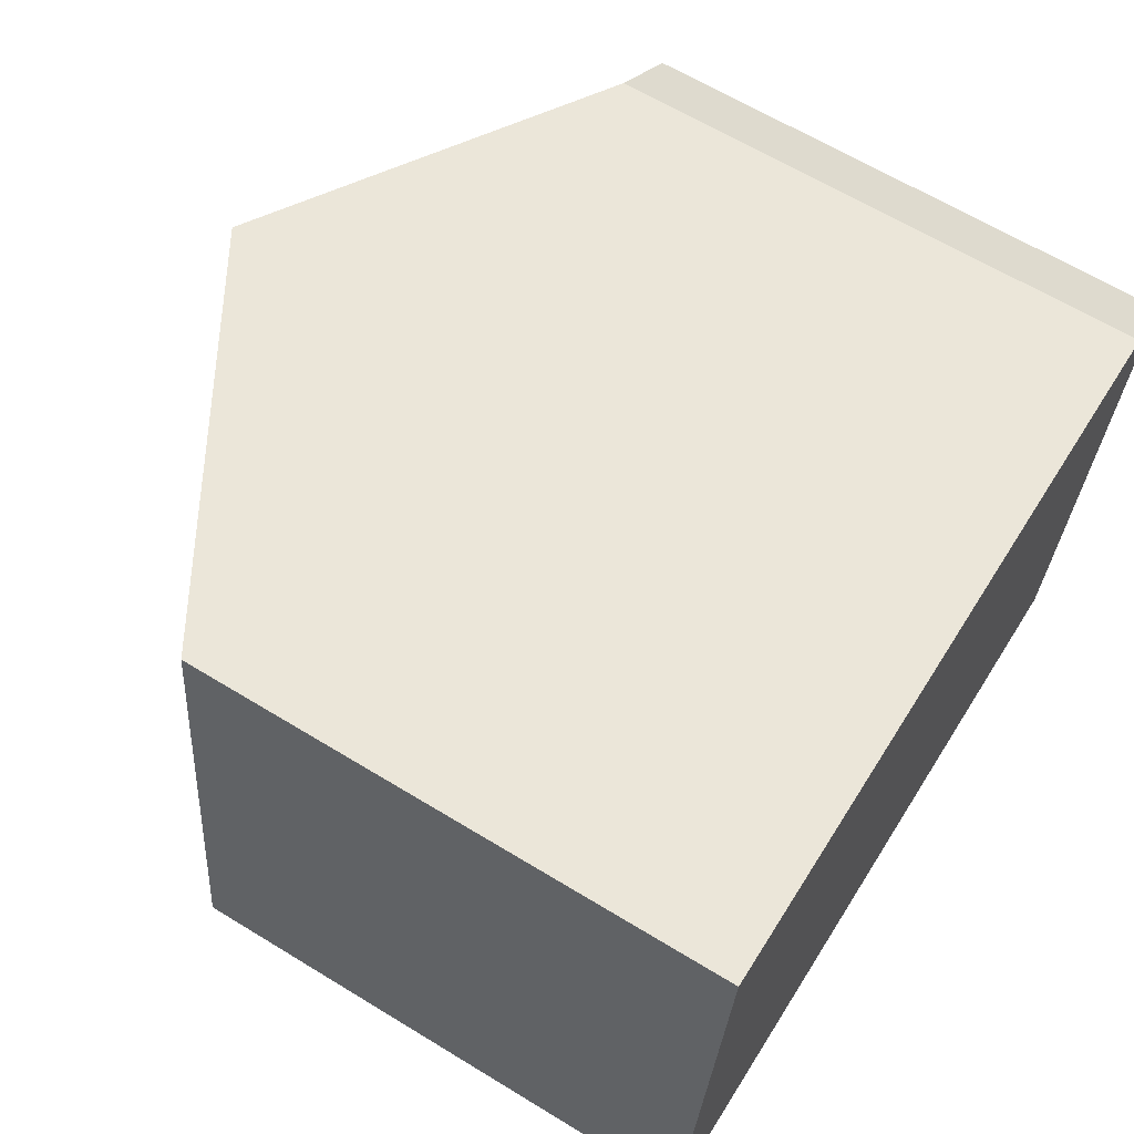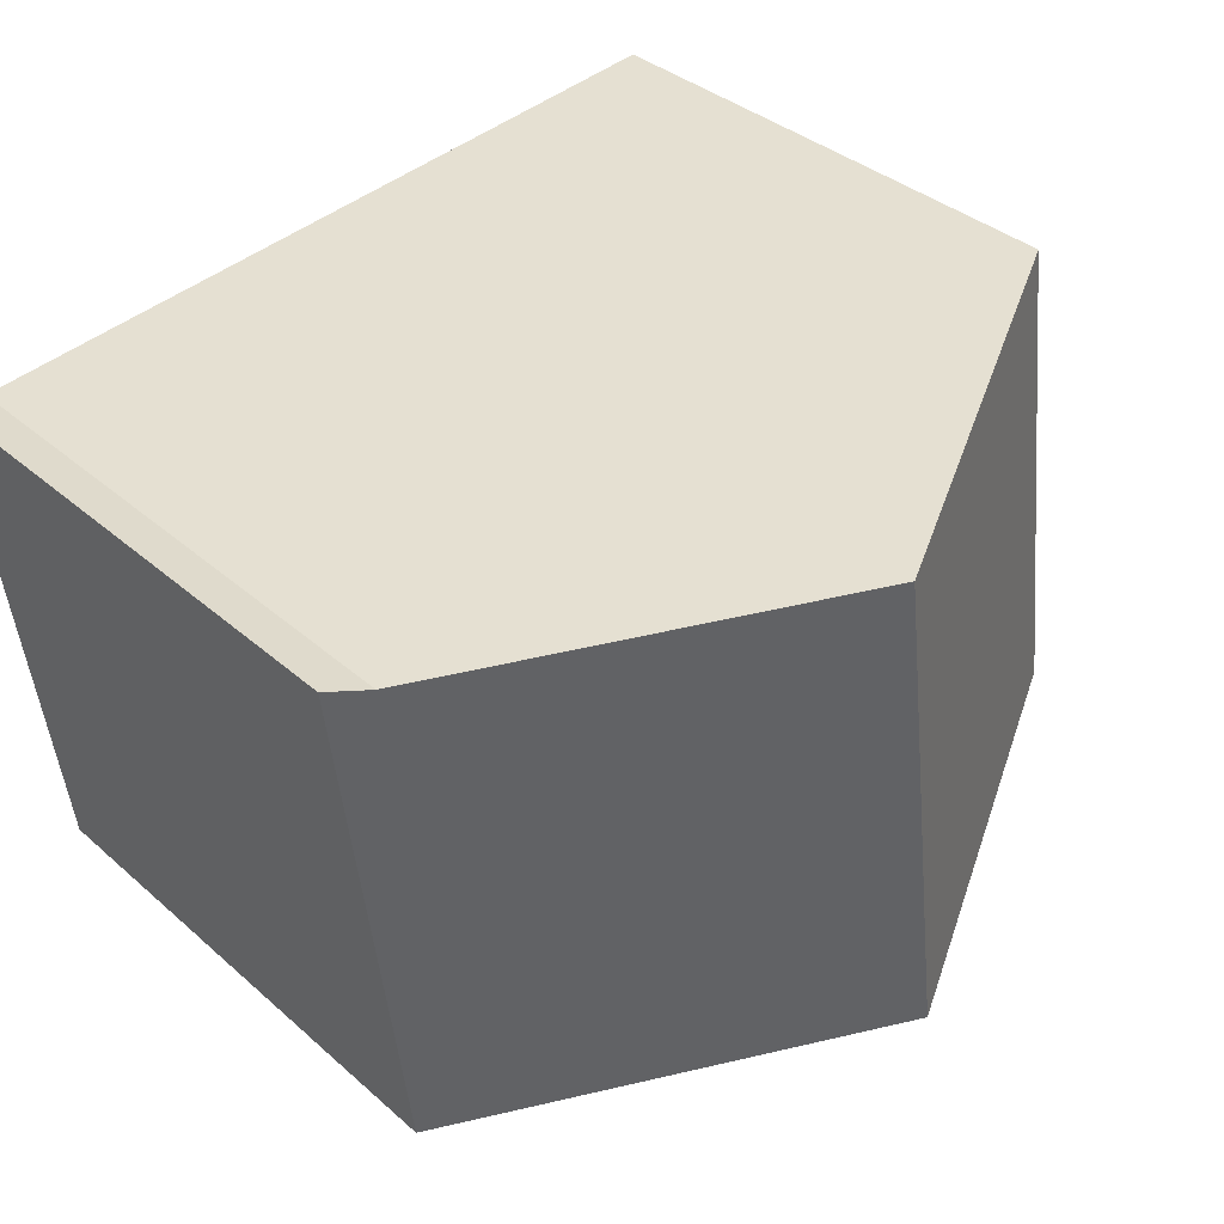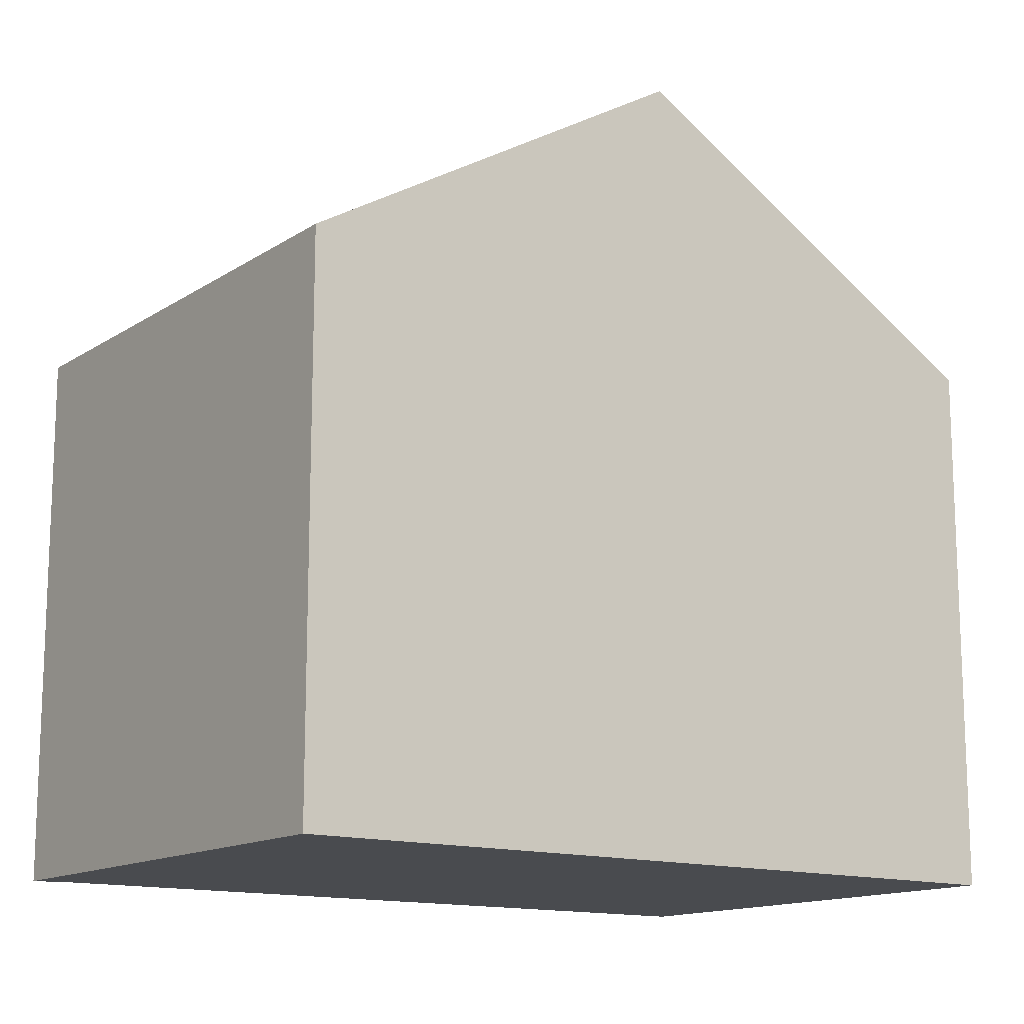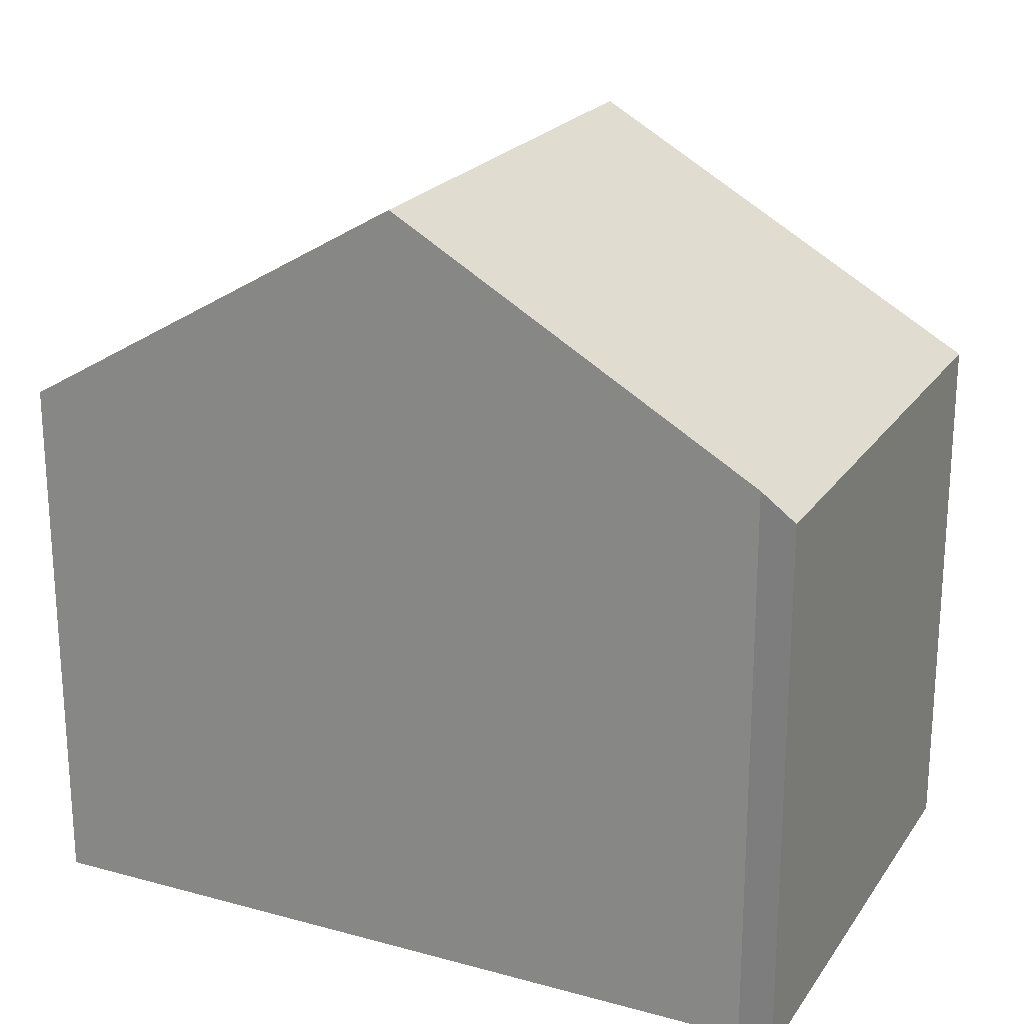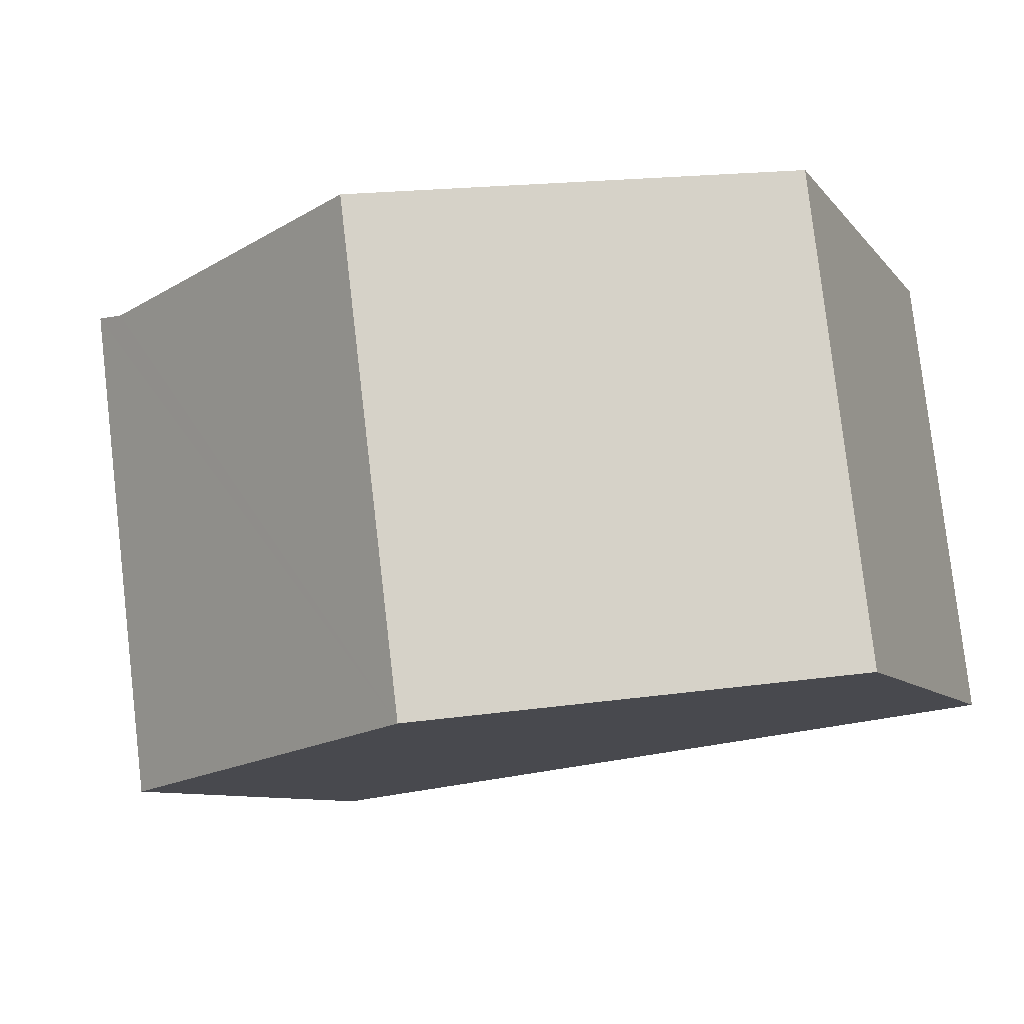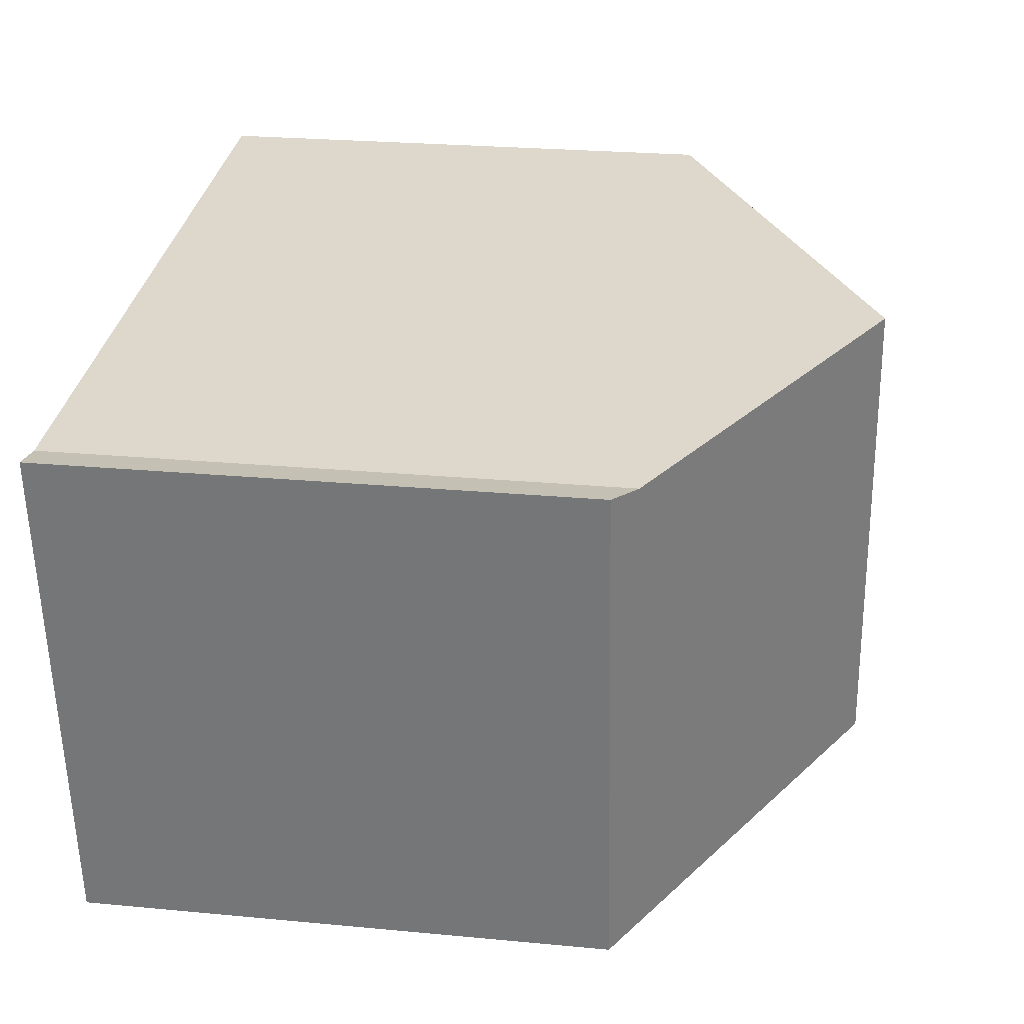
<metadata>
{"format":"obj","ext":"obj","renderer":"f3d","projection":"perspective","resolution":1024,"background":"white","views":[{"elev":64.1,"azim":-58.4,"up":"+Z"},{"elev":36.2,"azim":138.6,"up":"+Z"},{"elev":-14.0,"azim":151.4,"up":"+Y"},{"elev":21.8,"azim":32.3,"up":"+Y"},{"elev":-8.3,"azim":-159.4,"up":"+Z"},{"elev":24.7,"azim":98.8,"up":"+Z"}]}
</metadata>
<code>
v  5 9.745 -0.67
v  10.84 6.815 5.234
v  10.01 6.815 -1.342
v  10.36 7.086 5.178
v  5.804 9.745 5.719
v  0.767 6.806 6.317
v  0.24 6.962 -0.032
v  0 6.821 4.177e-16
v  1.104 7.002 6.277
v  0 0 0
v  0.767 -3.868e-16 6.317
v  1.104 -3.844e-16 6.277
v  5.804 -3.502e-16 5.719
v  10.36 -3.171e-16 5.178
v  10.84 -3.205e-16 5.234
v  10.01 8.217e-17 -1.342
v  5 4.103e-17 -0.67
v  0.24 1.959e-18 -0.032
g defaultobject
f 1 2 3
f 2 1 4
f 4 1 5
f 6 7 8
f 7 6 1
f 1 6 5
f 5 6 9
f 10 6 8
f 6 10 11
f 11 9 6
f 9 11 5
f 5 11 4
f 4 11 12
f 4 12 13
f 4 13 14
f 14 2 4
f 2 14 15
f 15 3 2
f 3 15 16
f 16 1 3
f 1 16 7
f 7 16 17
f 7 17 8
f 8 17 18
f 8 18 10
f 14 16 15
f 16 14 17
f 17 14 13
f 17 13 12
f 17 12 18
f 18 12 11
f 18 11 10

</code>
